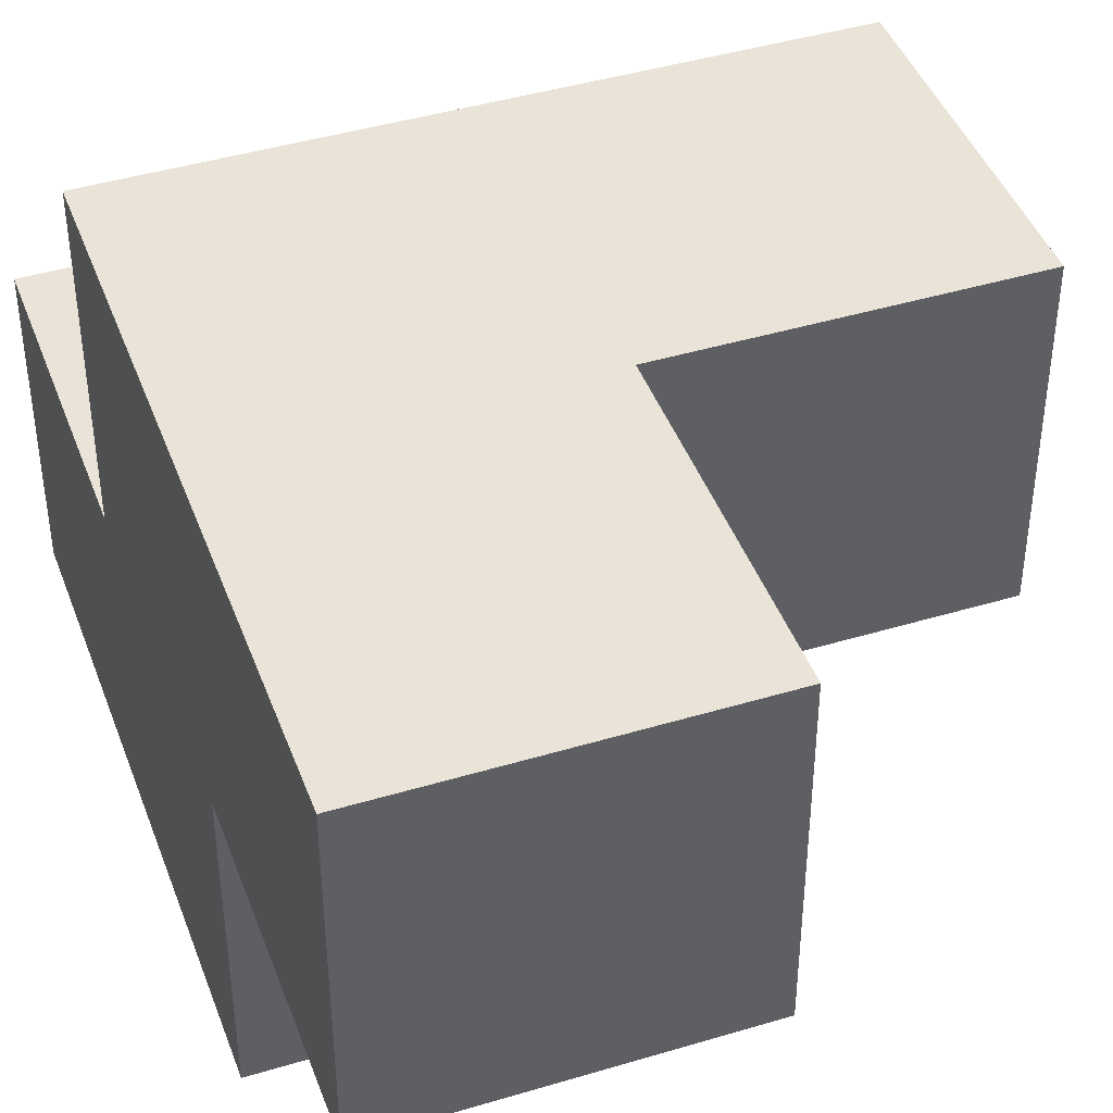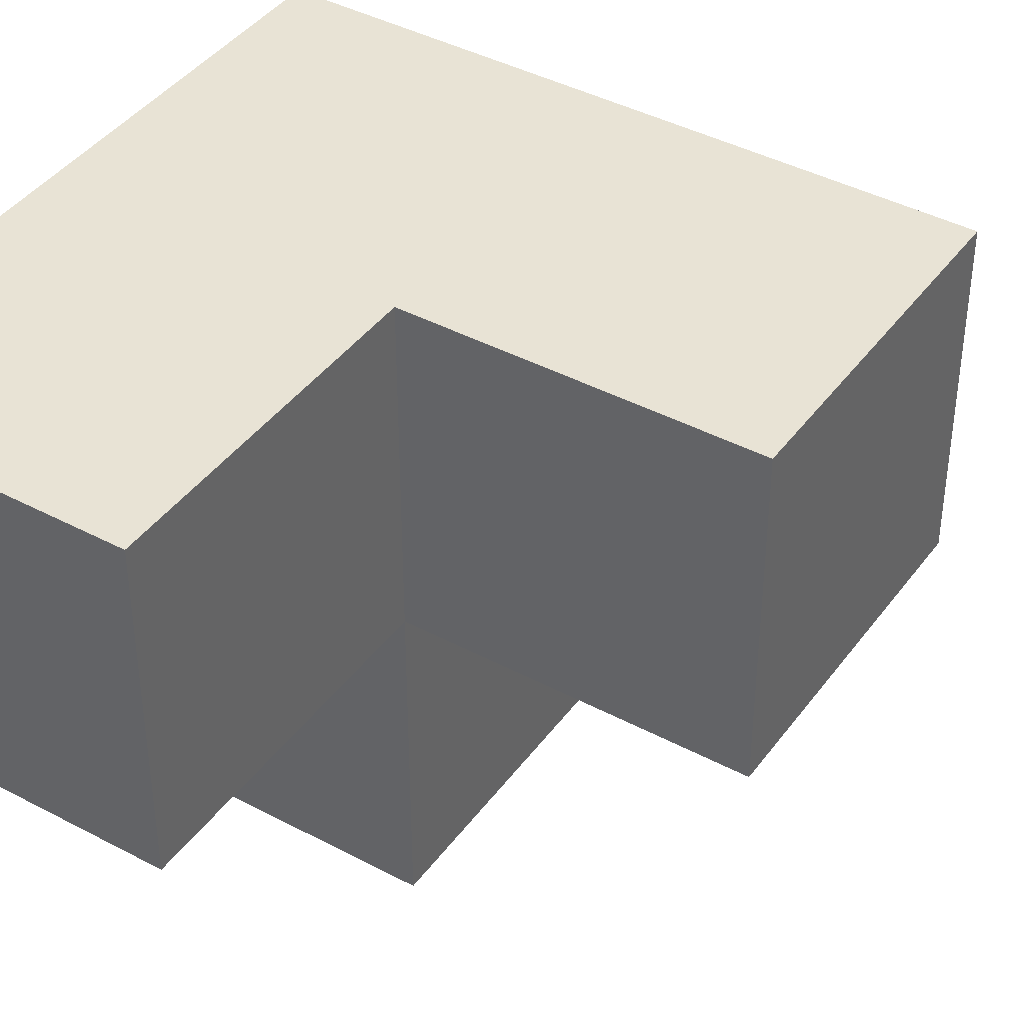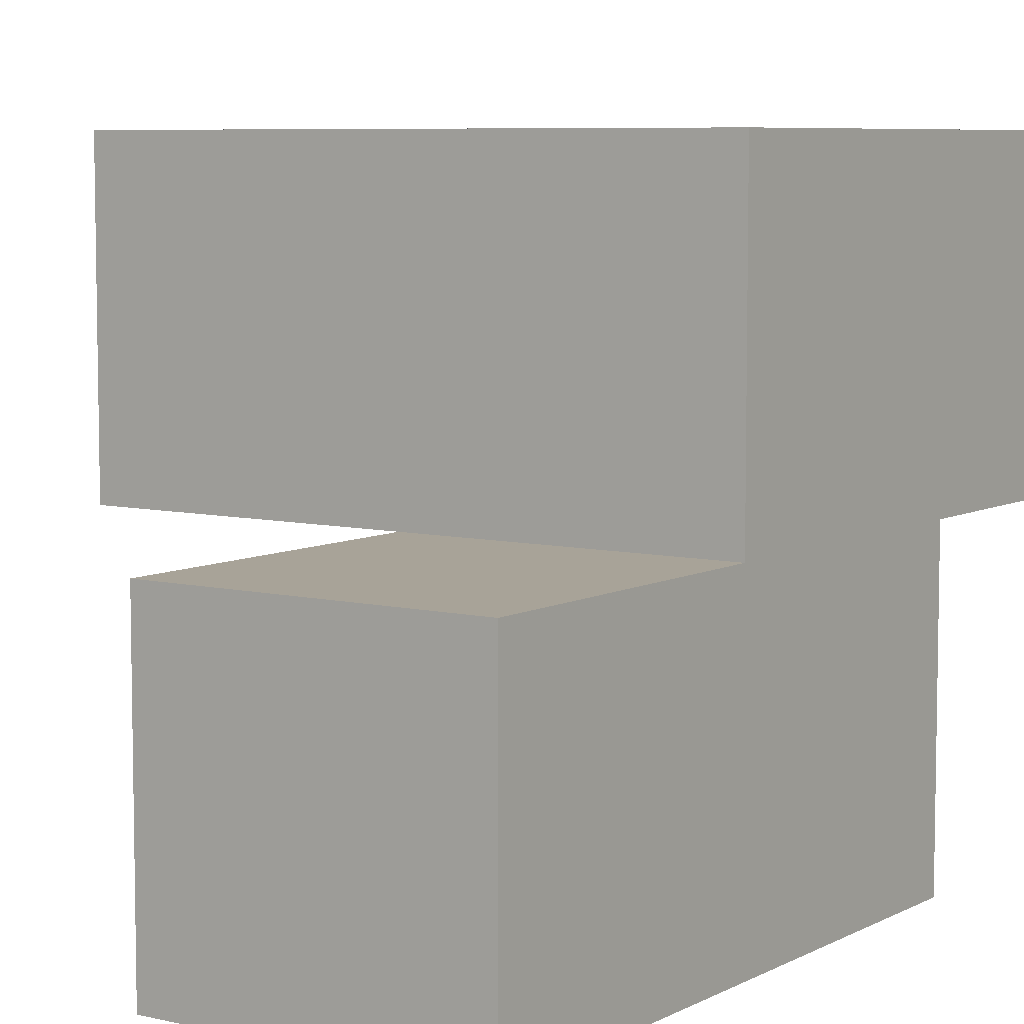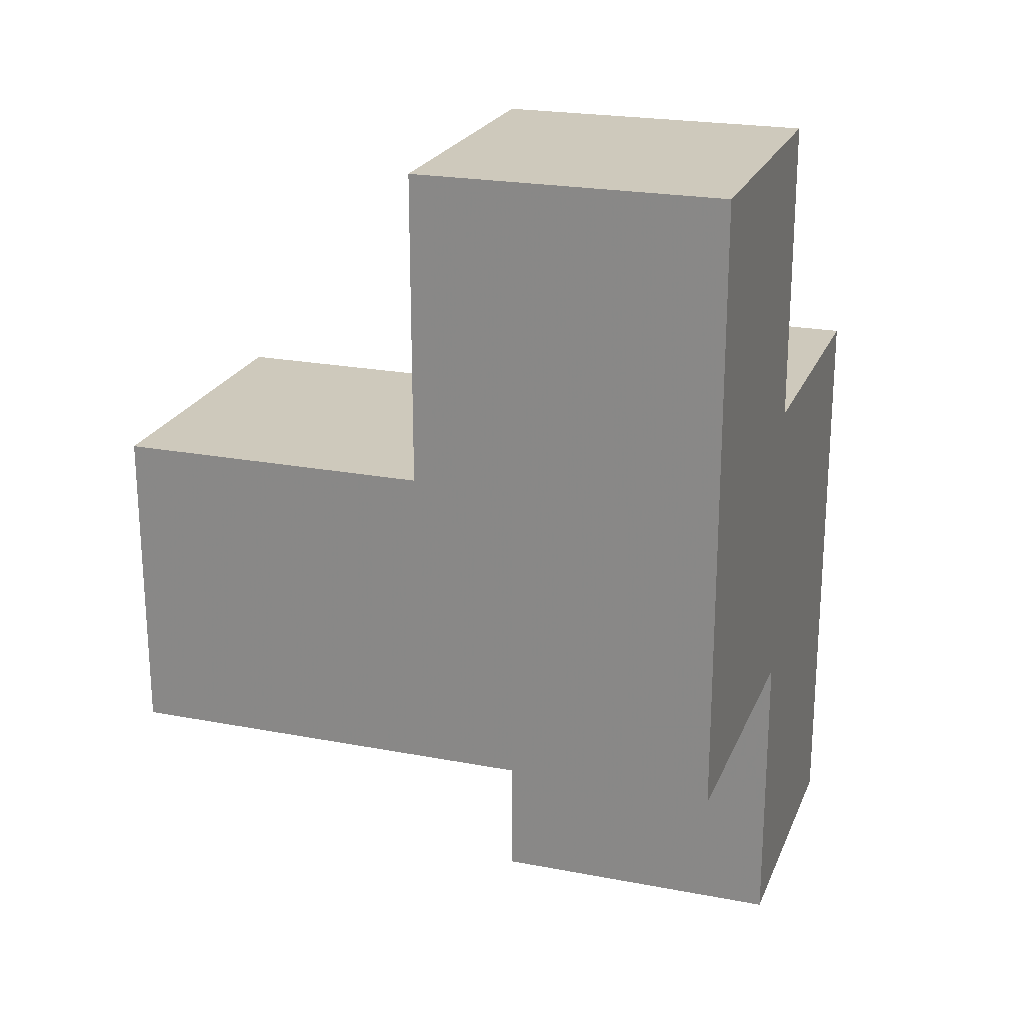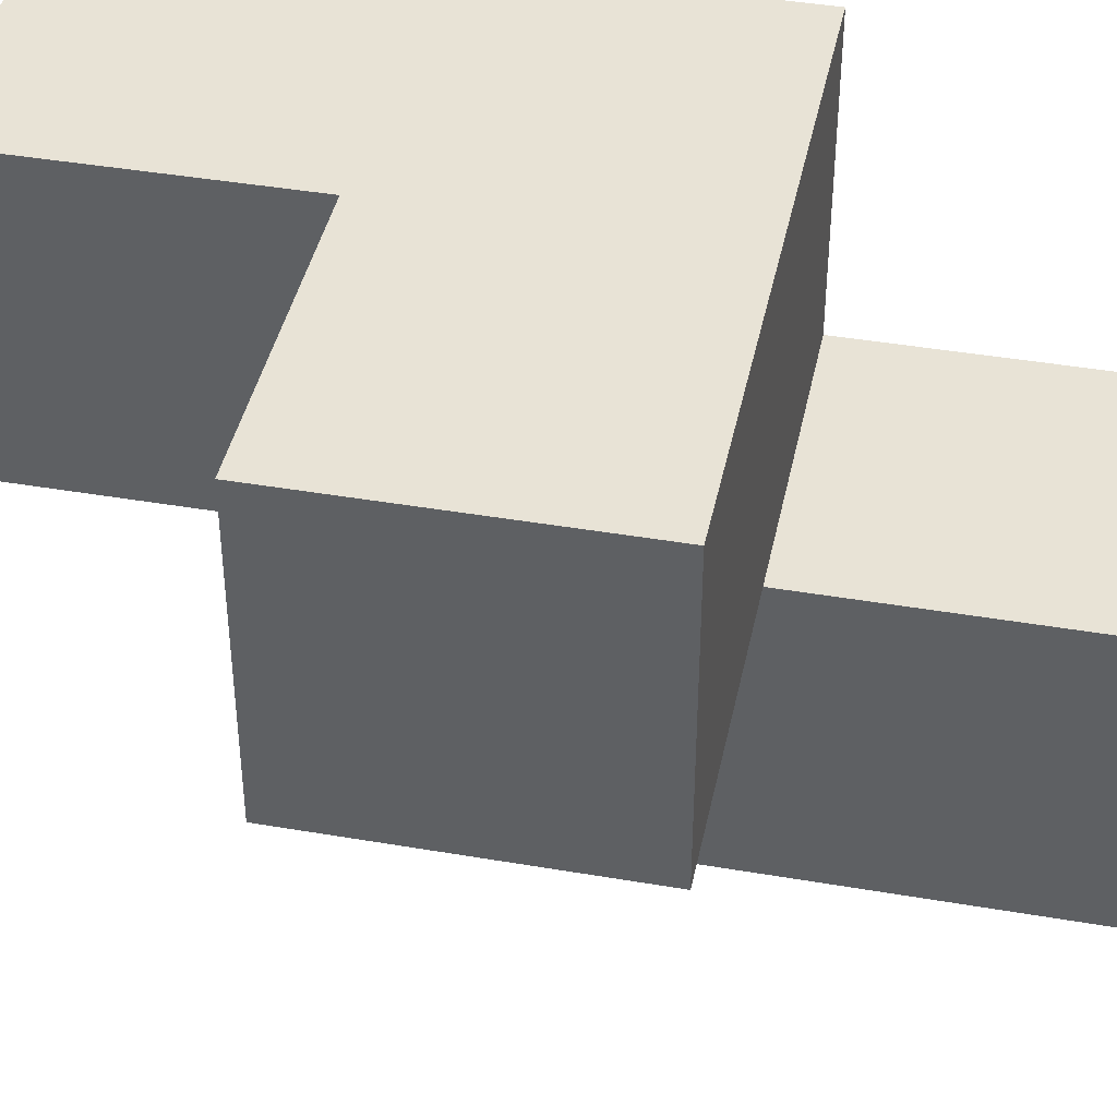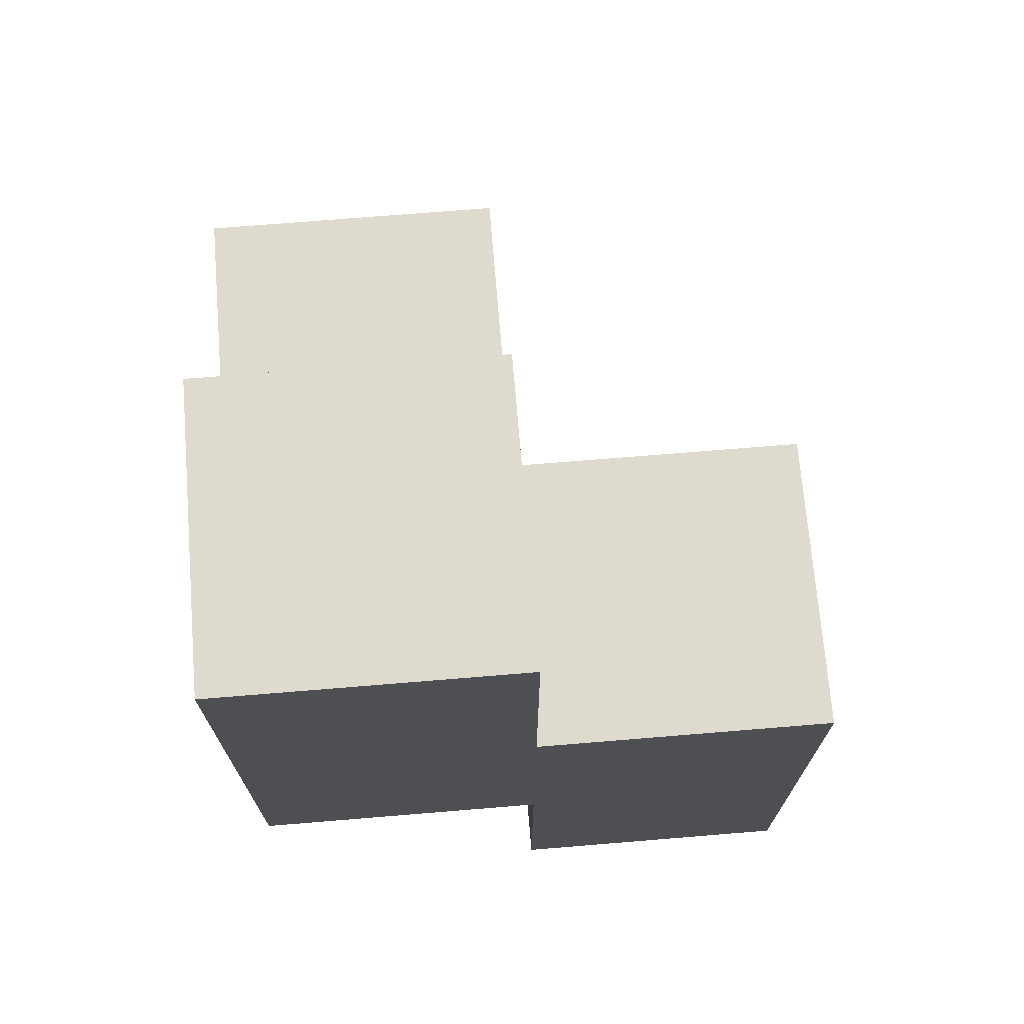
<metadata>
{"format":"obj","ext":"obj","renderer":"f3d","projection":"perspective","resolution":1024,"background":"white","views":[{"elev":43.3,"azim":160.4,"up":"+Z"},{"elev":41.3,"azim":-147.1,"up":"+Z"},{"elev":6.9,"azim":34.6,"up":"+Z"},{"elev":22.4,"azim":18.3,"up":"+Y"},{"elev":41.8,"azim":-78.3,"up":"+Z"},{"elev":71.3,"azim":85.3,"up":"+Y"}]}
</metadata>
<code>
v 1.992 0.015 2.001
v 1.992 1.995 2.001
v 0.0125 1.005 2.991
v 1.992 1.005 2.991
v 1.002 1.995 2.001
v 1.002 2.985 2.991
v 1.002 0.015 1.011
v 1.992 2.985 2.991
v 1.002 1.005 2.991
v 1.992 0.015 1.011
v 1.992 1.005 2.001
v 1.992 1.995 1.011
v 0.0125 1.005 2.001
v 1.002 1.995 1.011
v 1.002 2.985 2.001
v 1.992 2.985 2.001
v 0.0125 1.995 2.991
v 1.002 1.005 2.001
v 1.992 1.995 2.991
v 1.992 1.005 1.011
v 1.002 1.995 2.991
v 0.0125 1.995 2.001
v 1.002 0.015 2.001
v 1.002 1.005 1.011
f 9 4 21
f 19 21 4
f 18 11 9
f 4 9 11
f 11 2 4
f 19 4 2
f 2 5 16
f 15 16 5
f 21 19 6
f 8 6 19
f 16 15 8
f 6 8 15
f 15 5 6
f 21 6 5
f 2 16 19
f 8 19 16
f 20 24 12
f 14 12 24
f 12 14 2
f 5 2 14
f 14 24 5
f 18 5 24
f 20 12 11
f 2 11 12
f 18 13 5
f 22 5 13
f 3 9 17
f 21 17 9
f 13 18 3
f 9 3 18
f 5 22 21
f 17 21 22
f 22 13 17
f 3 17 13
f 10 7 20
f 24 20 7
f 23 1 18
f 11 18 1
f 7 10 23
f 1 23 10
f 24 7 18
f 23 18 7
f 10 20 1
f 11 1 20

</code>
